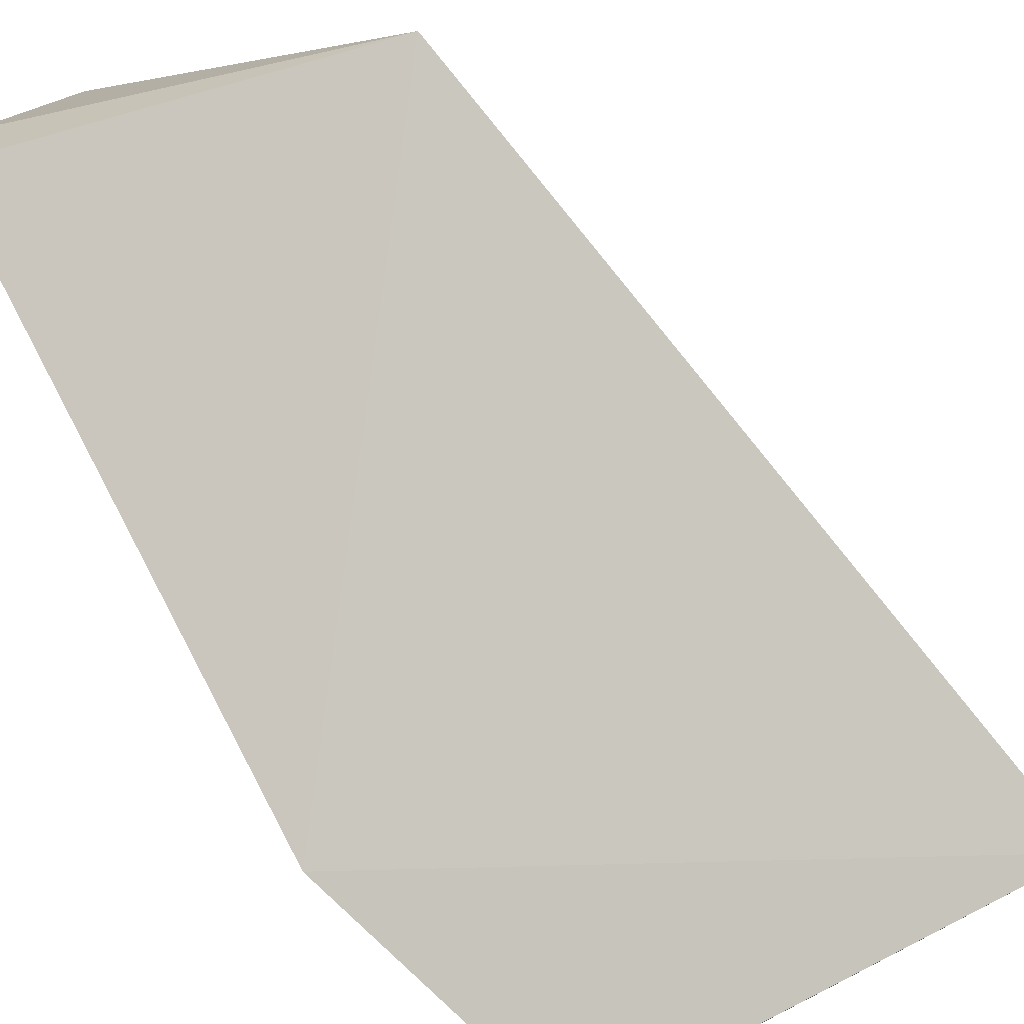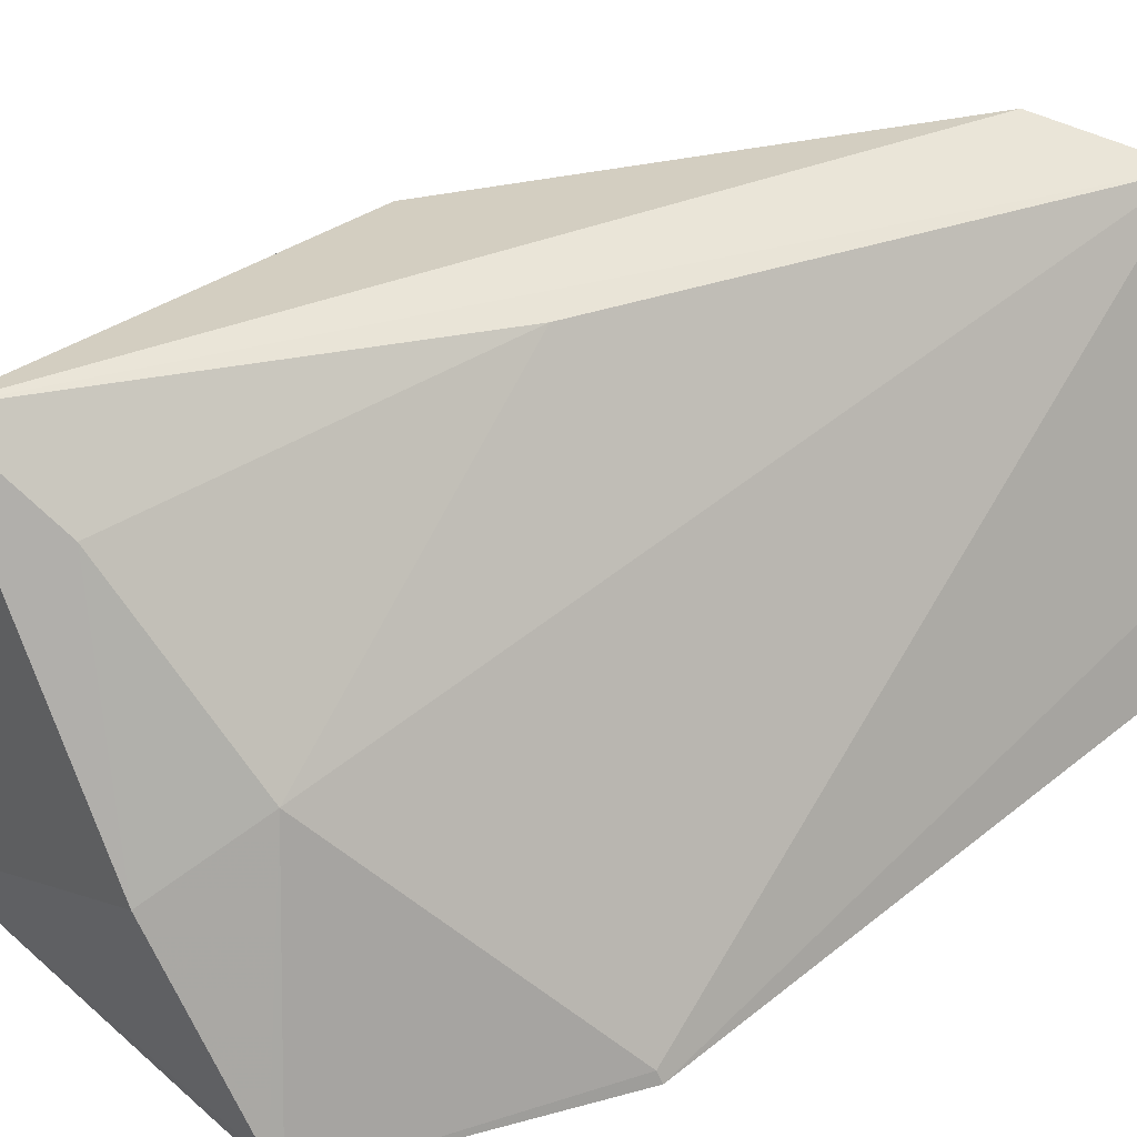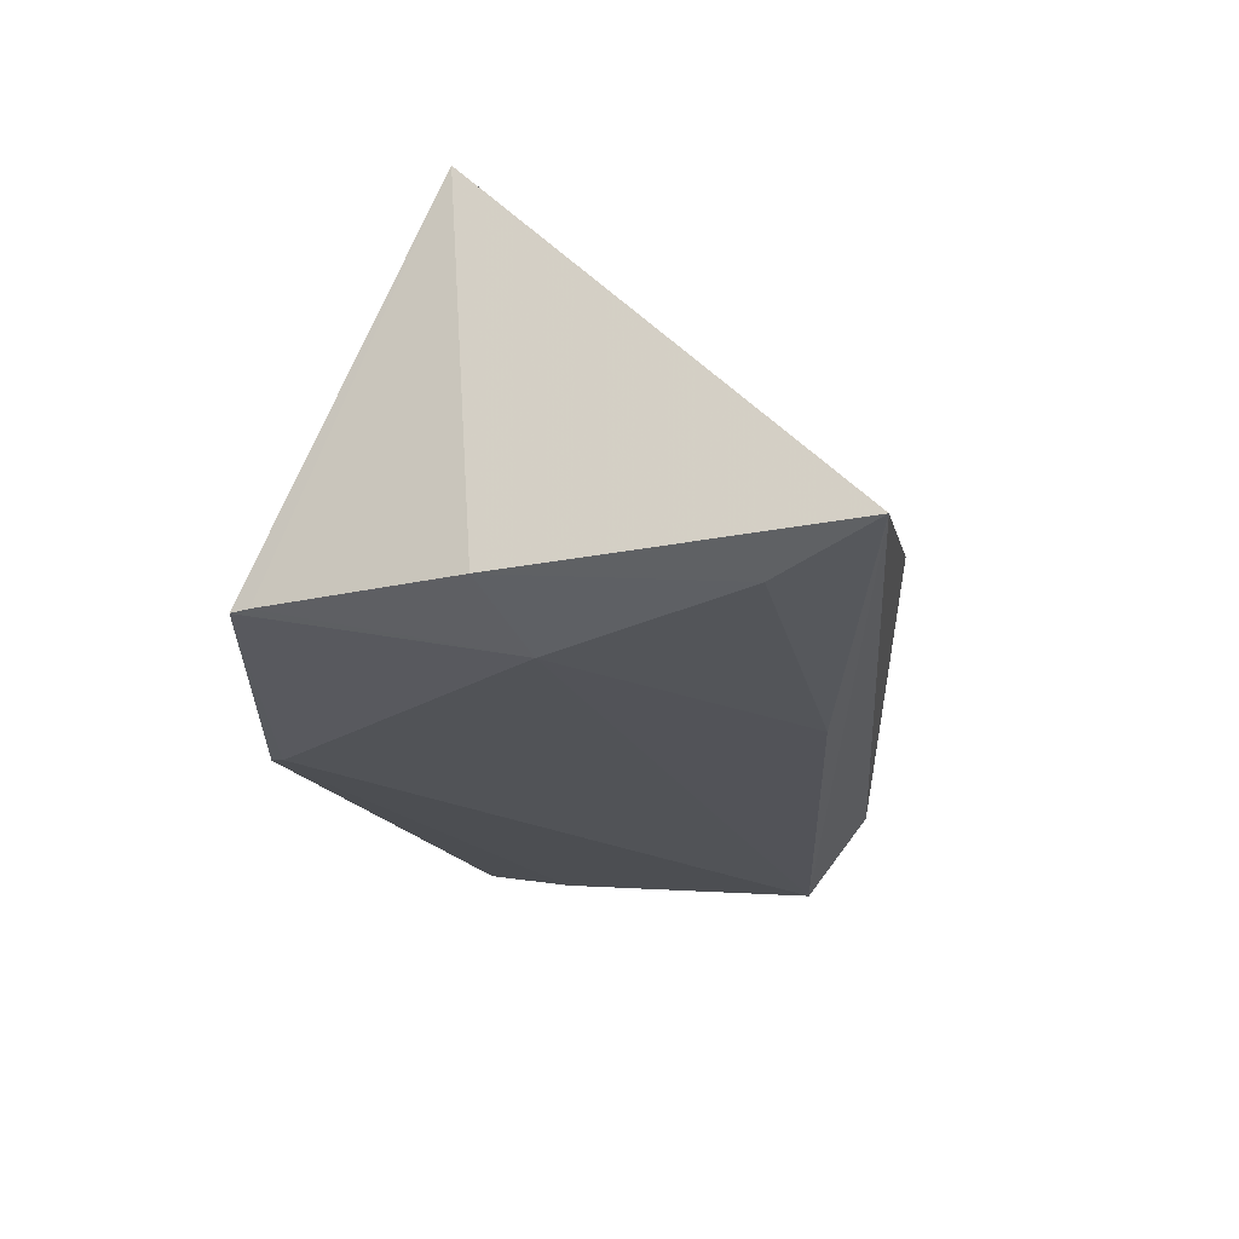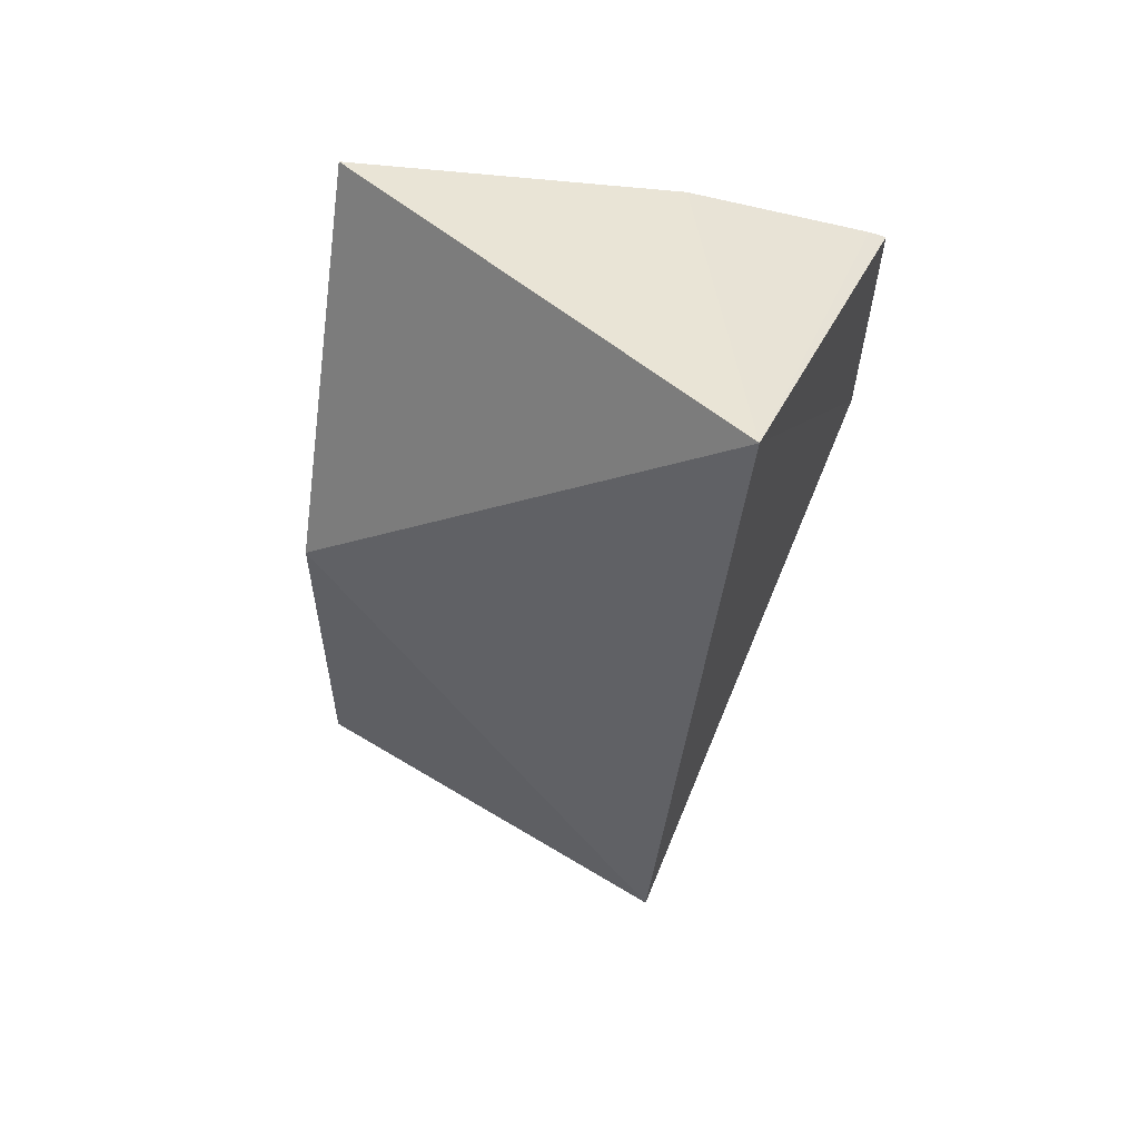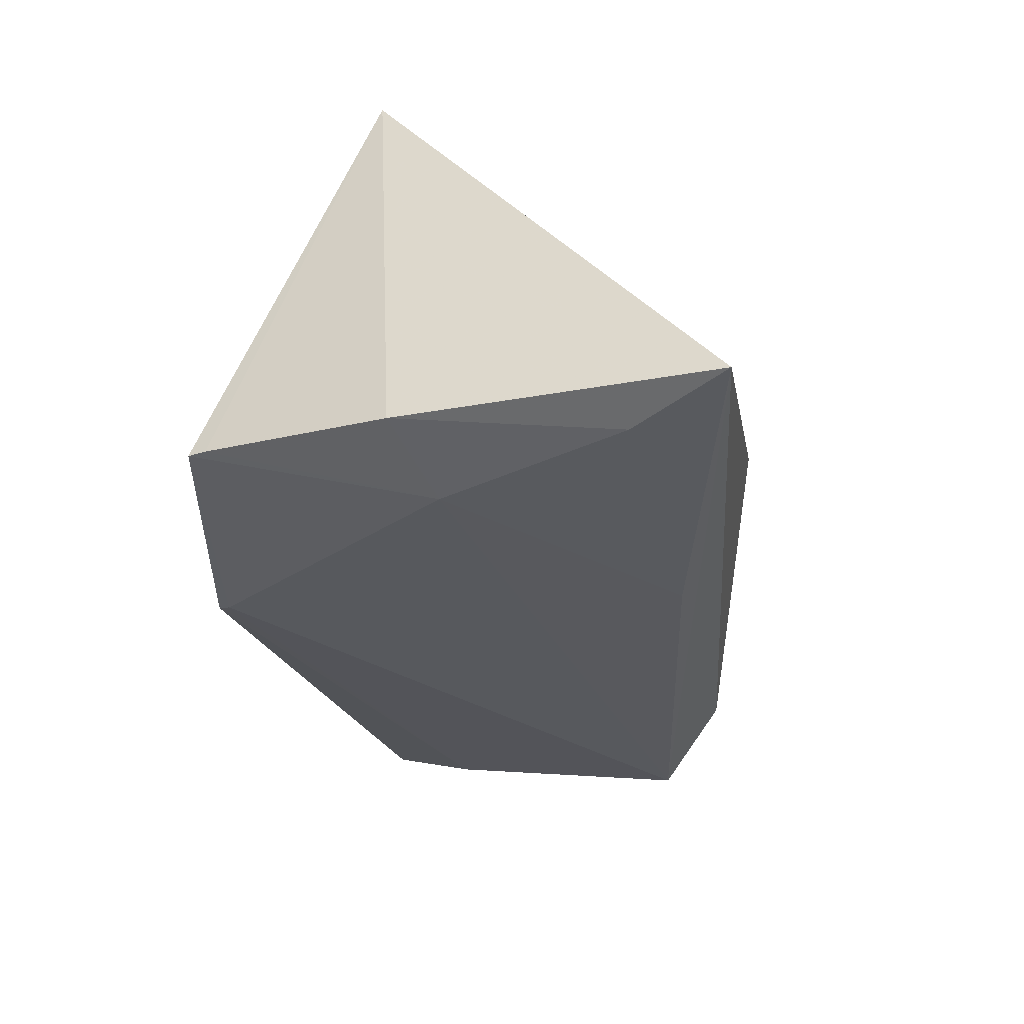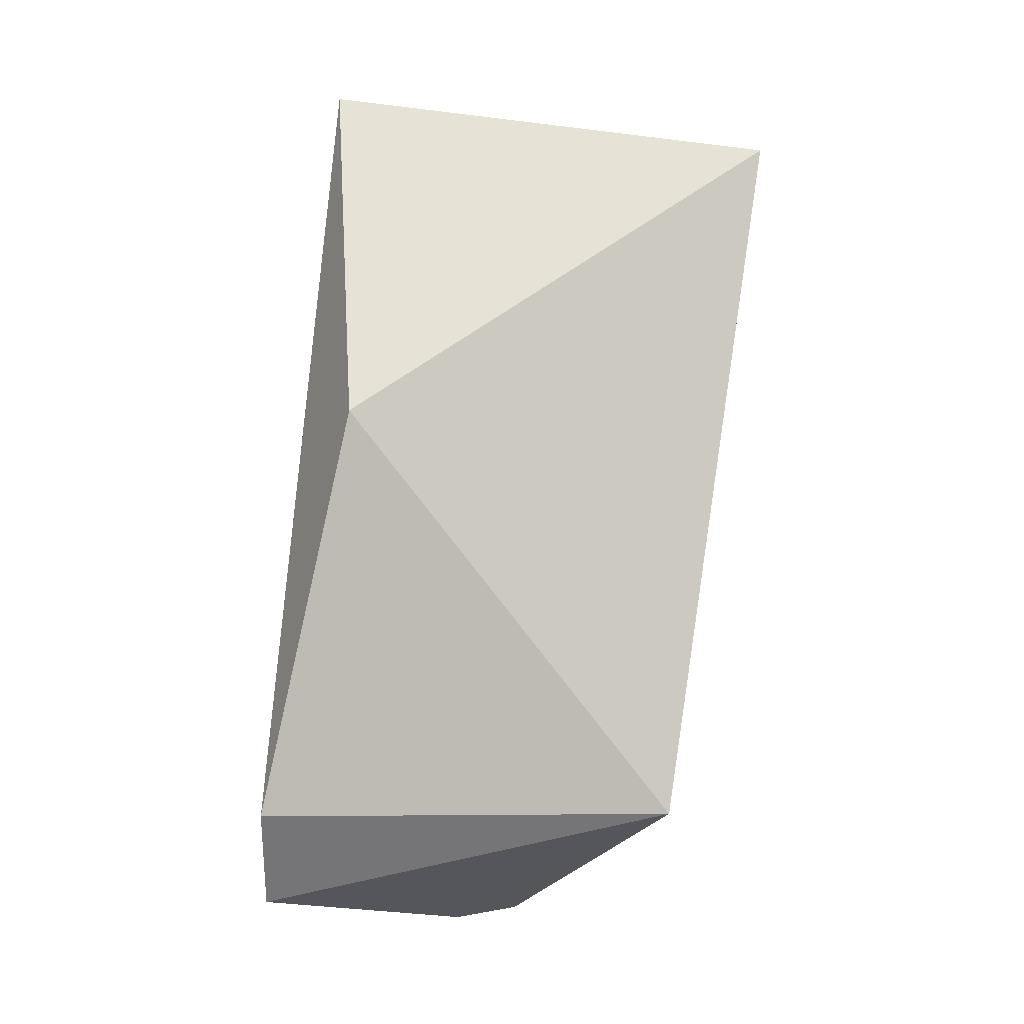
<metadata>
{"format":"obj","ext":"obj","renderer":"f3d","projection":"perspective","resolution":1024,"background":"white","views":[{"elev":-76.5,"azim":-145.9,"up":"+Y"},{"elev":22.4,"azim":56.2,"up":"+Y"},{"elev":71.7,"azim":103.1,"up":"+Z"},{"elev":44.7,"azim":-80.8,"up":"+Z"},{"elev":64.5,"azim":104.4,"up":"+Z"},{"elev":-8.9,"azim":-119.3,"up":"+Z"}]}
</metadata>
<code>
v 0.04186 0.1177 0.08116
v 0.05259 0.09244 0.06087
v 0.04848 0.1046 0.07307
v 0.04725 0.1192 0.03383
v 0.02895 0.09628 0.0777
v 0.0525 0.09301 0.06112
v 0.04519 0.1177 0.06056
v 0.03581 0.1196 0.06086
v 0.03273 0.1008 0.03888
v 0.04979 0.0917 0.07411
v 0.04953 0.1055 0.03256
v 0.04457 0.1135 0.07769
v 0.04327 0.1213 0.03873
v 0.04694 0.1017 0.07771
v 0.0501 0.1011 0.03308
v 0.04952 0.09257 0.07452
f 6 4 3
f 7 3 4
f 7 4 1
f 8 5 1
f 9 2 5
f 9 5 8
f 10 5 2
f 10 6 3
f 10 2 6
f 11 6 2
f 11 4 6
f 11 9 4
f 12 7 1
f 12 3 7
f 13 8 1
f 13 1 4
f 13 9 8
f 13 4 9
f 14 1 5
f 14 12 1
f 14 3 12
f 15 11 2
f 15 2 9
f 15 9 11
f 16 14 5
f 16 5 10
f 16 10 3
f 16 3 14

</code>
